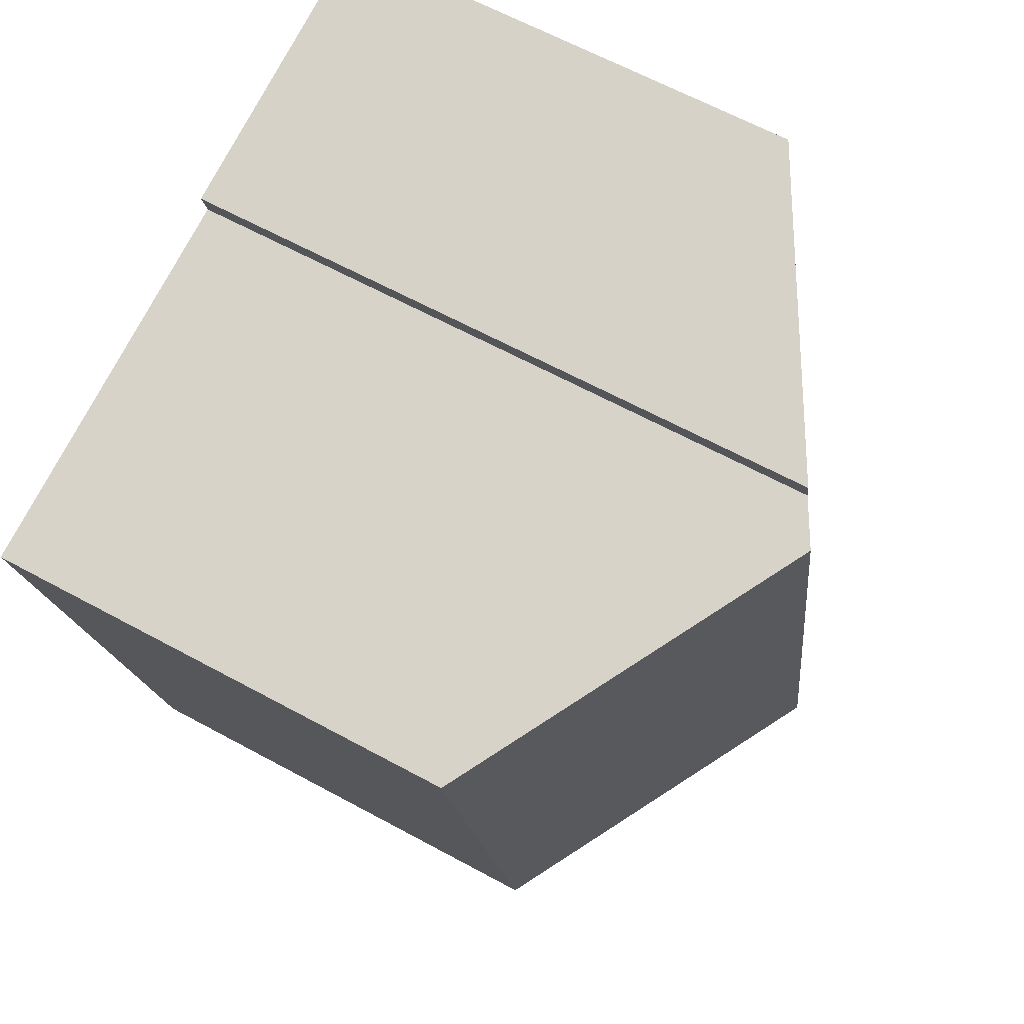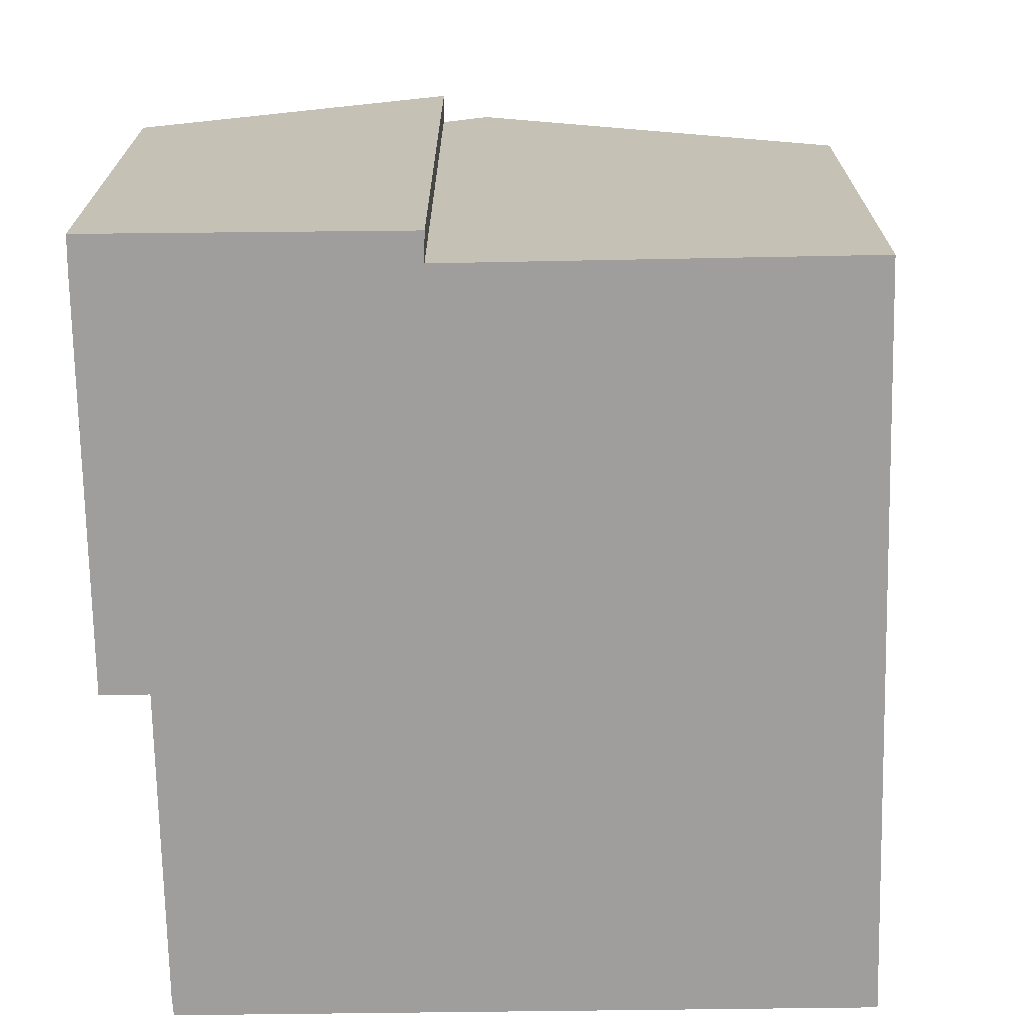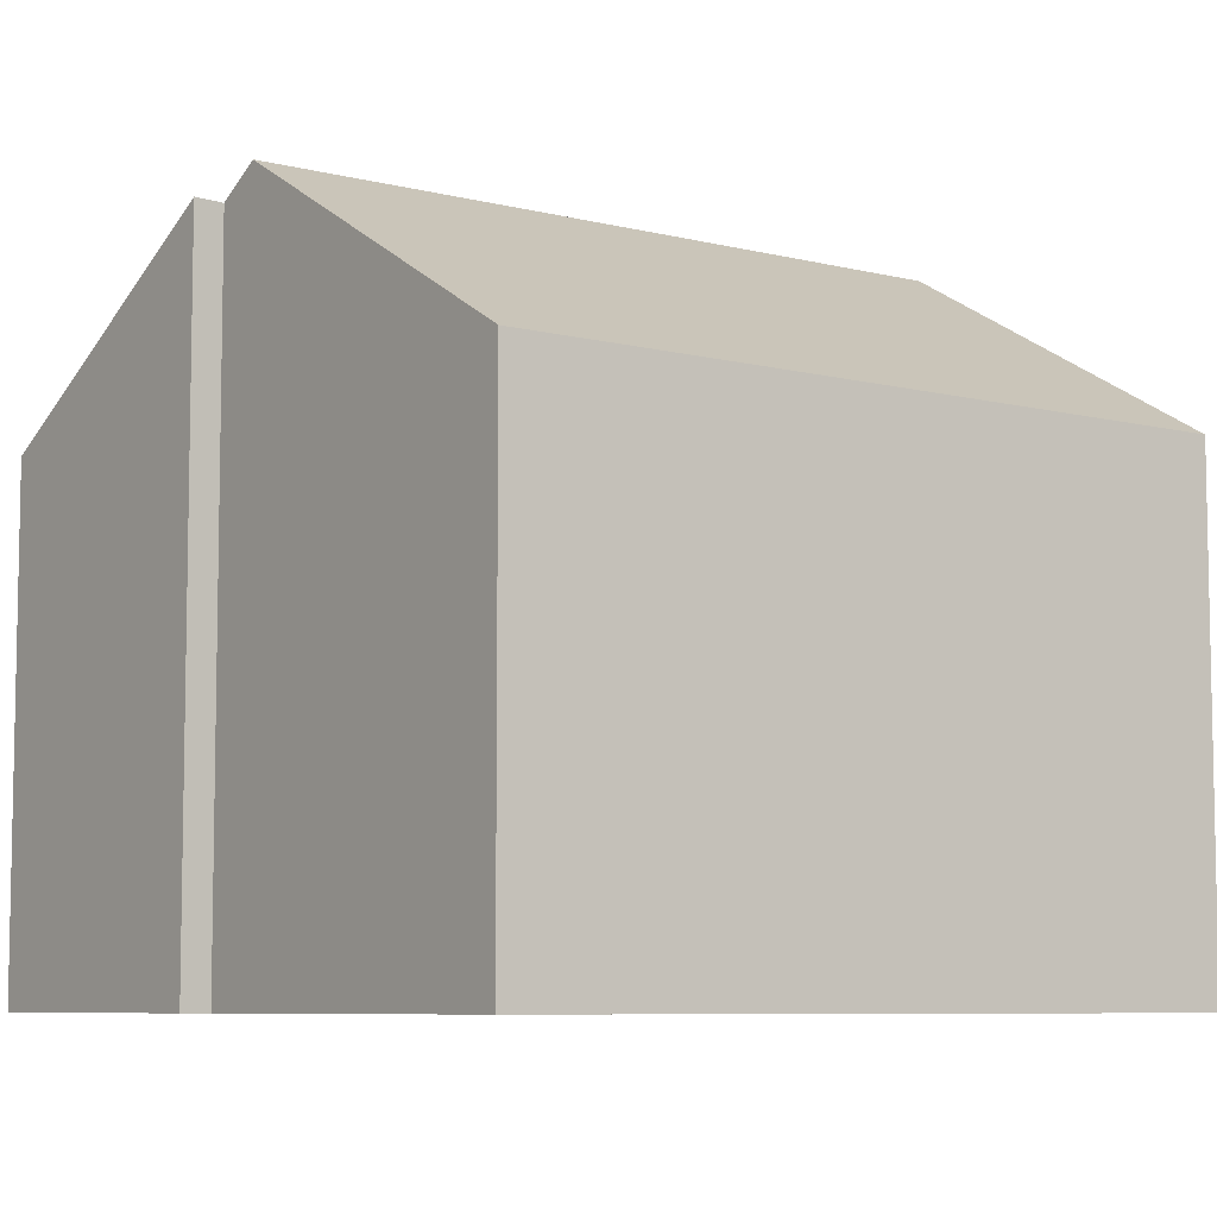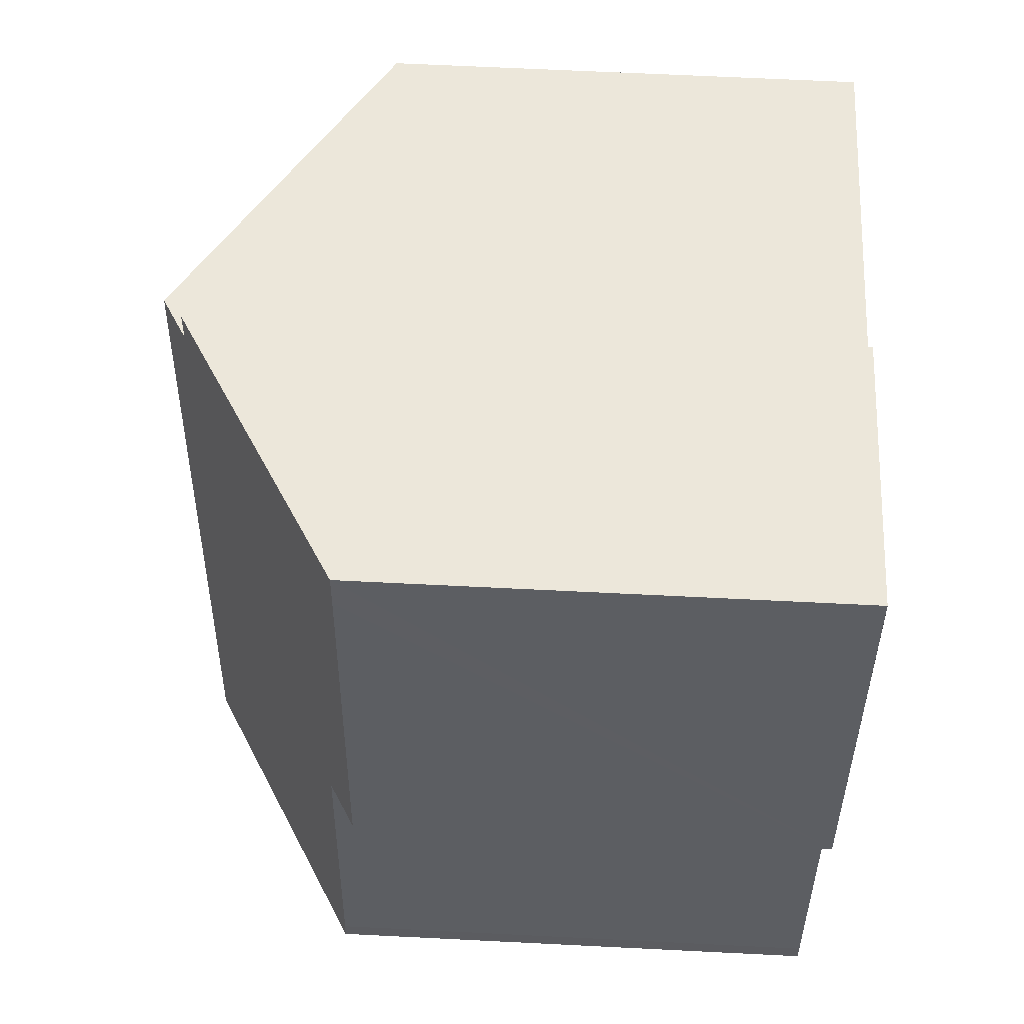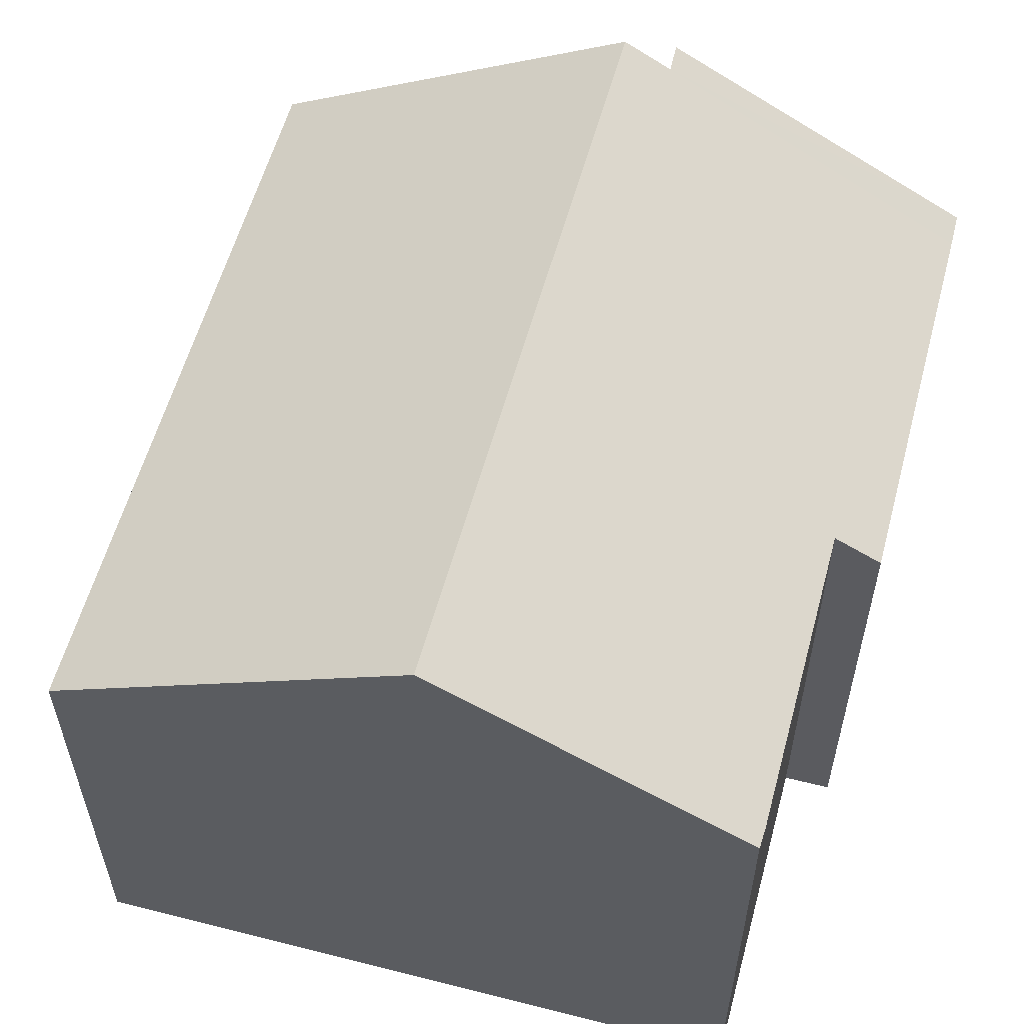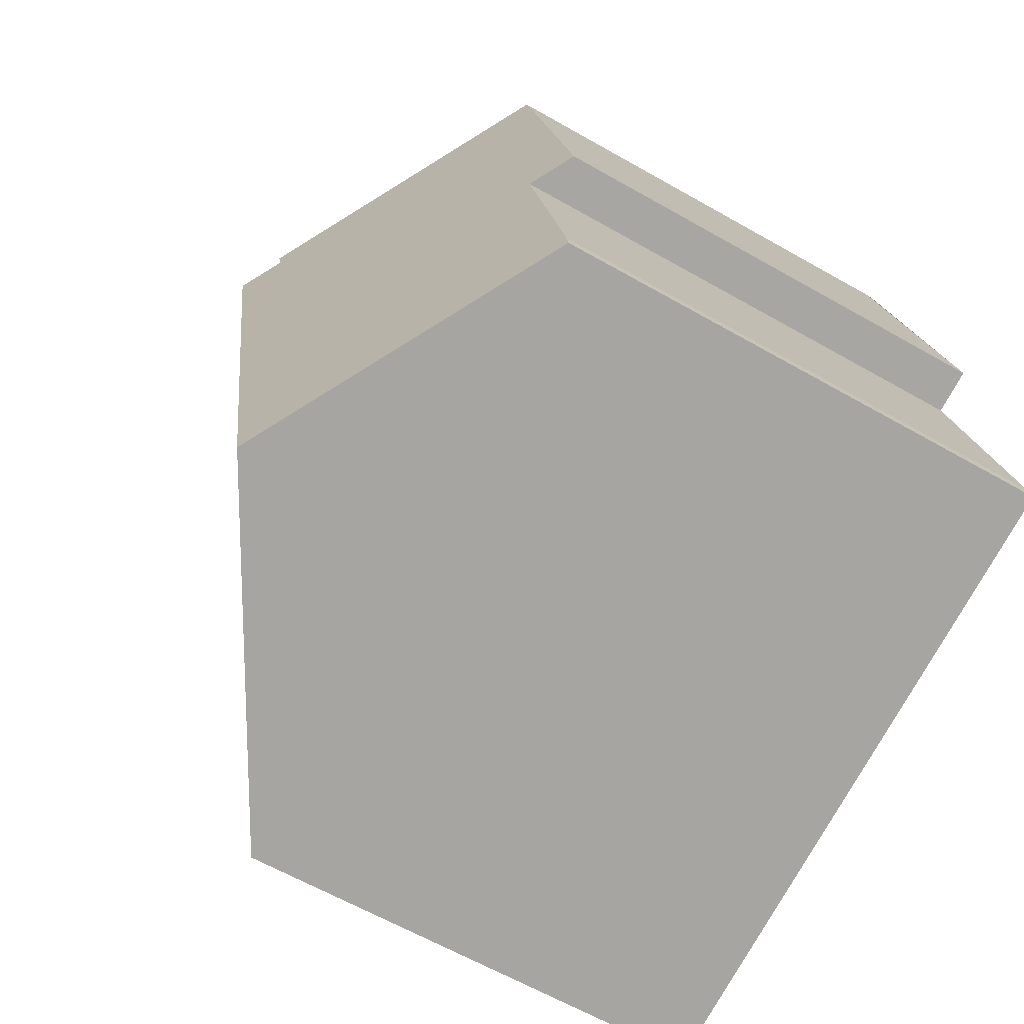
<metadata>
{"format":"obj","ext":"obj","renderer":"f3d","projection":"perspective","resolution":1024,"background":"white","views":[{"elev":63.7,"azim":118.8,"up":"+Z"},{"elev":-71.1,"azim":12.8,"up":"+Y"},{"elev":-7.3,"azim":65.3,"up":"+Y"},{"elev":64.2,"azim":-87.1,"up":"+Z"},{"elev":58.4,"azim":-153.2,"up":"+Y"},{"elev":-63.0,"azim":-120.0,"up":"+Z"}]}
</metadata>
<code>
v  5.657 12.91 -1.209
v  14.86 9.145 10.73
v  12.16 9.145 -2.6
v  8.338 12.91 12.08
v  0.702 9.156 7.786
v  1.227 9.644 6.024
v  0.369 9.147 6.213
v  7.609 12.43 12.78
v  7.482 12.42 12.26
v  2.023 9.194 13.99
v  0.059 9.629 0.374
v  0 9.638 5.902e-16
v  1.881 9.185 13.36
v  7.609 -7.827e-16 12.78
v  7.482 -7.506e-16 12.26
v  14.86 -6.571e-16 10.73
v  12.16 1.592e-16 -2.6
v  8.338 -7.397e-16 12.08
v  2.023 -8.568e-16 13.99
v  0 0 0
v  5.657 7.403e-17 -1.209
v  1.227 -3.689e-16 6.024
v  0.369 -3.804e-16 6.213
v  0.059 -2.29e-17 0.374
v  0.702 -4.768e-16 7.786
v  1.881 -8.183e-16 13.36
g defaultobject
f 1 2 3
f 2 1 4
f 5 6 7
f 8 9 10
f 11 1 12
f 1 11 6
f 1 6 4
f 4 6 5
f 4 5 13
f 4 13 9
f 9 13 10
f 14 9 8
f 9 14 15
f 16 3 2
f 3 16 17
f 9 2 4
f 2 9 15
f 2 15 16
f 16 15 18
f 10 14 8
f 14 10 19
f 17 1 3
f 1 17 12
f 12 17 20
f 20 17 21
f 22 7 6
f 7 22 23
f 20 11 12
f 11 20 24
f 11 22 6
f 22 11 24
f 23 5 7
f 5 23 13
f 13 23 10
f 10 23 19
f 19 23 25
f 19 25 26
f 26 14 19
f 14 26 25
f 14 25 23
f 14 23 22
f 14 22 24
f 14 24 15
f 15 24 18
f 18 24 16
f 16 24 20
f 16 20 21
f 16 21 17

</code>
